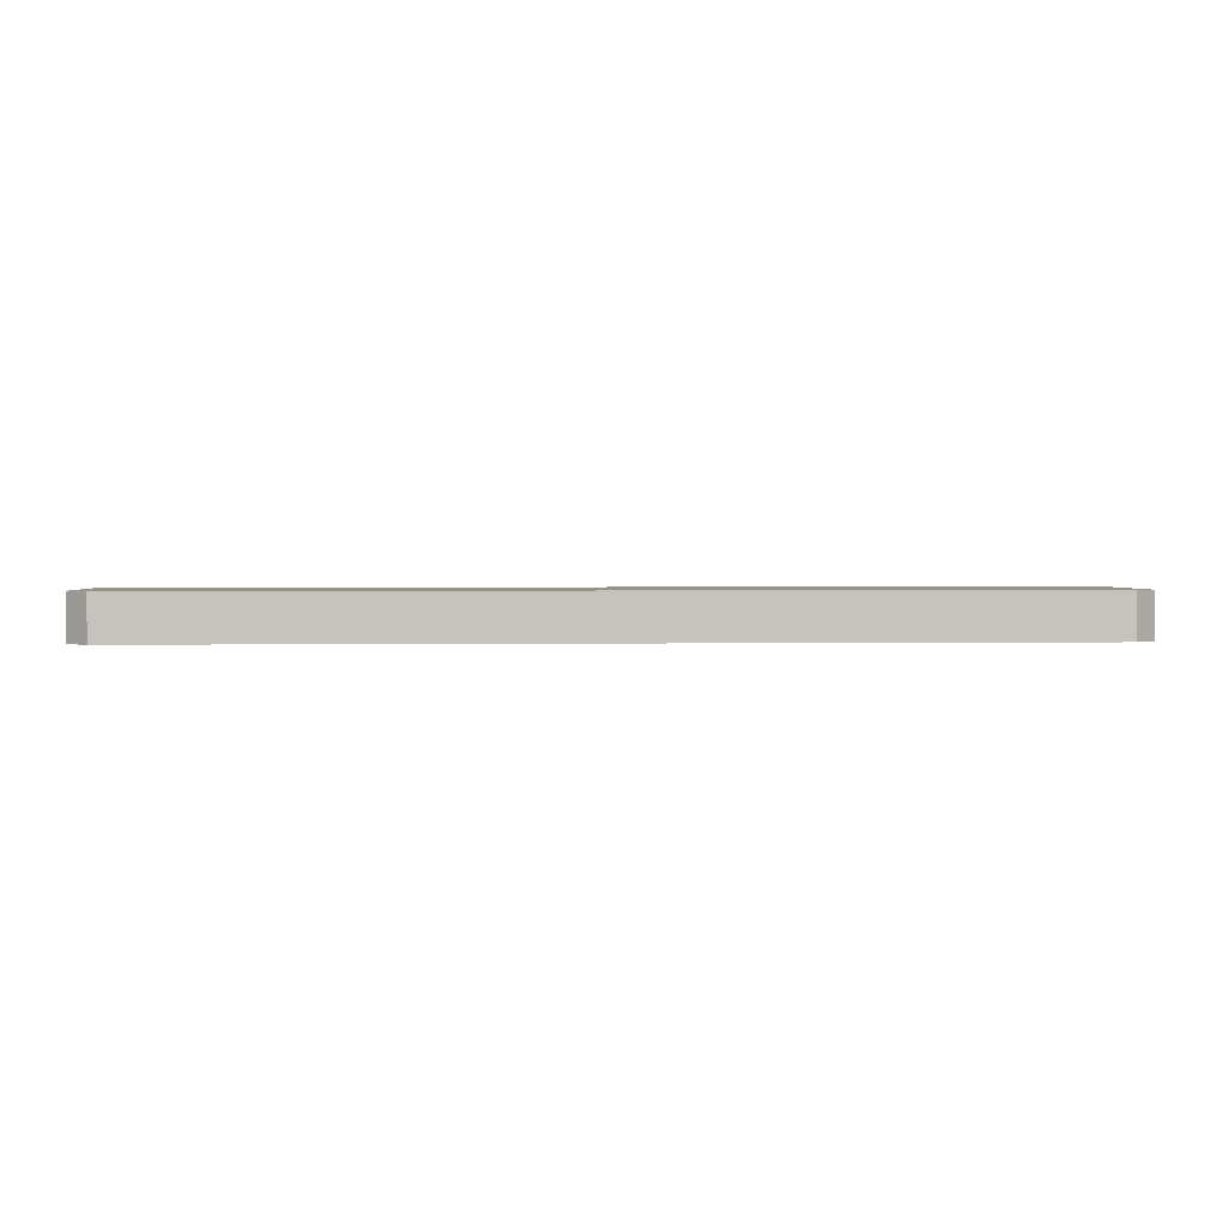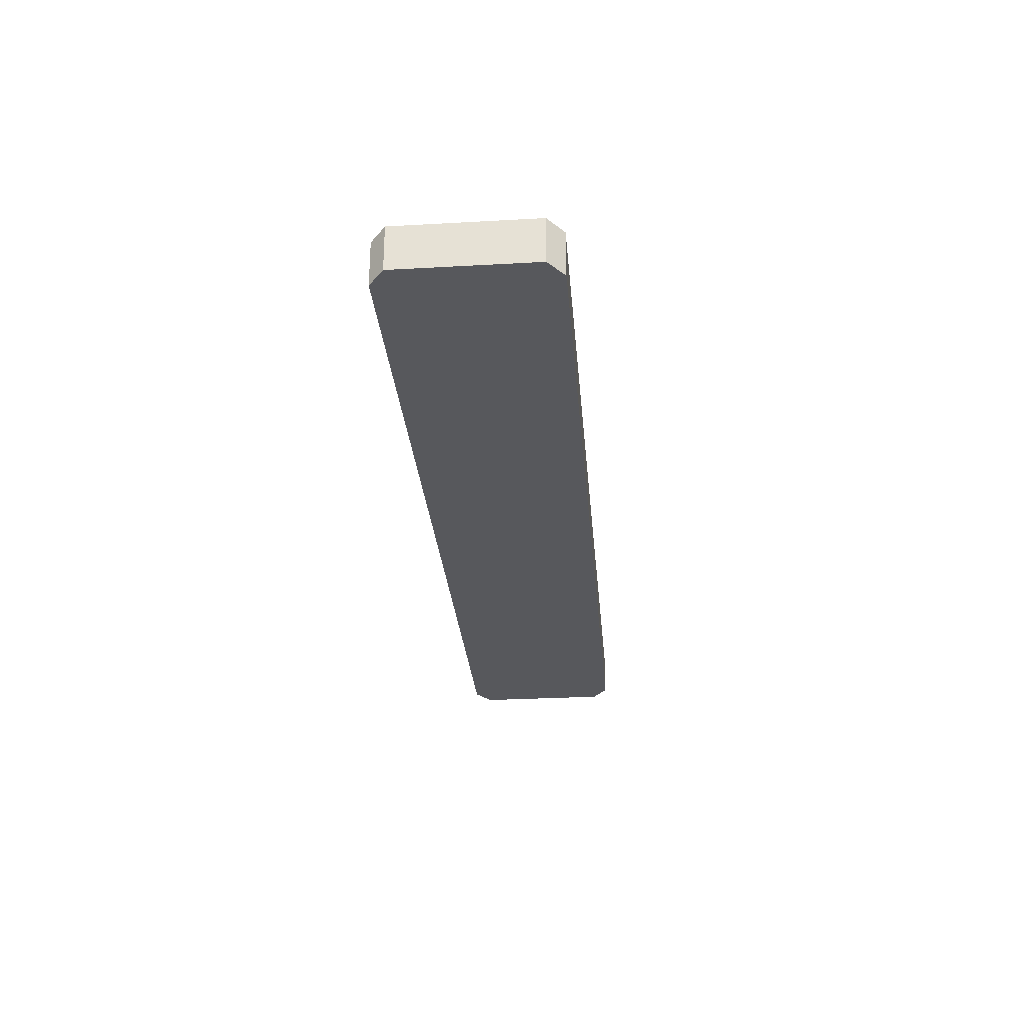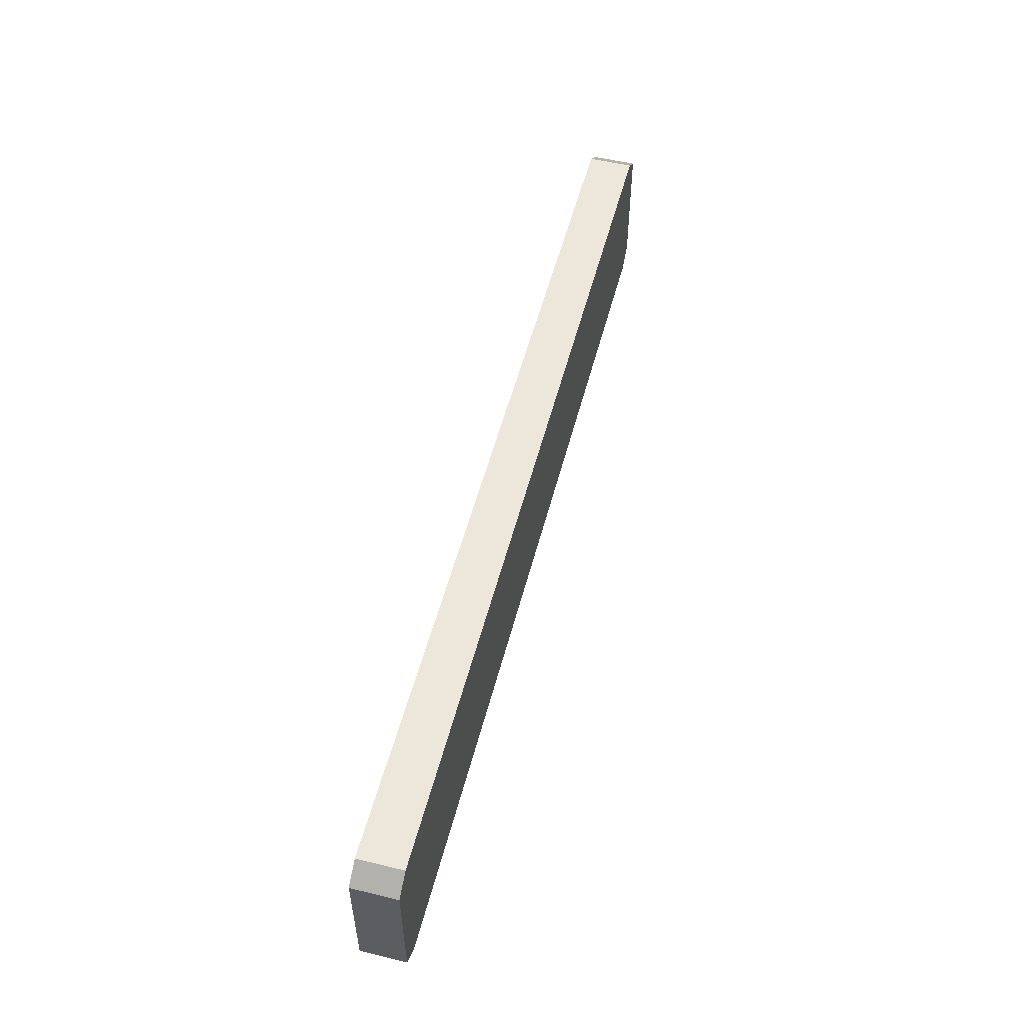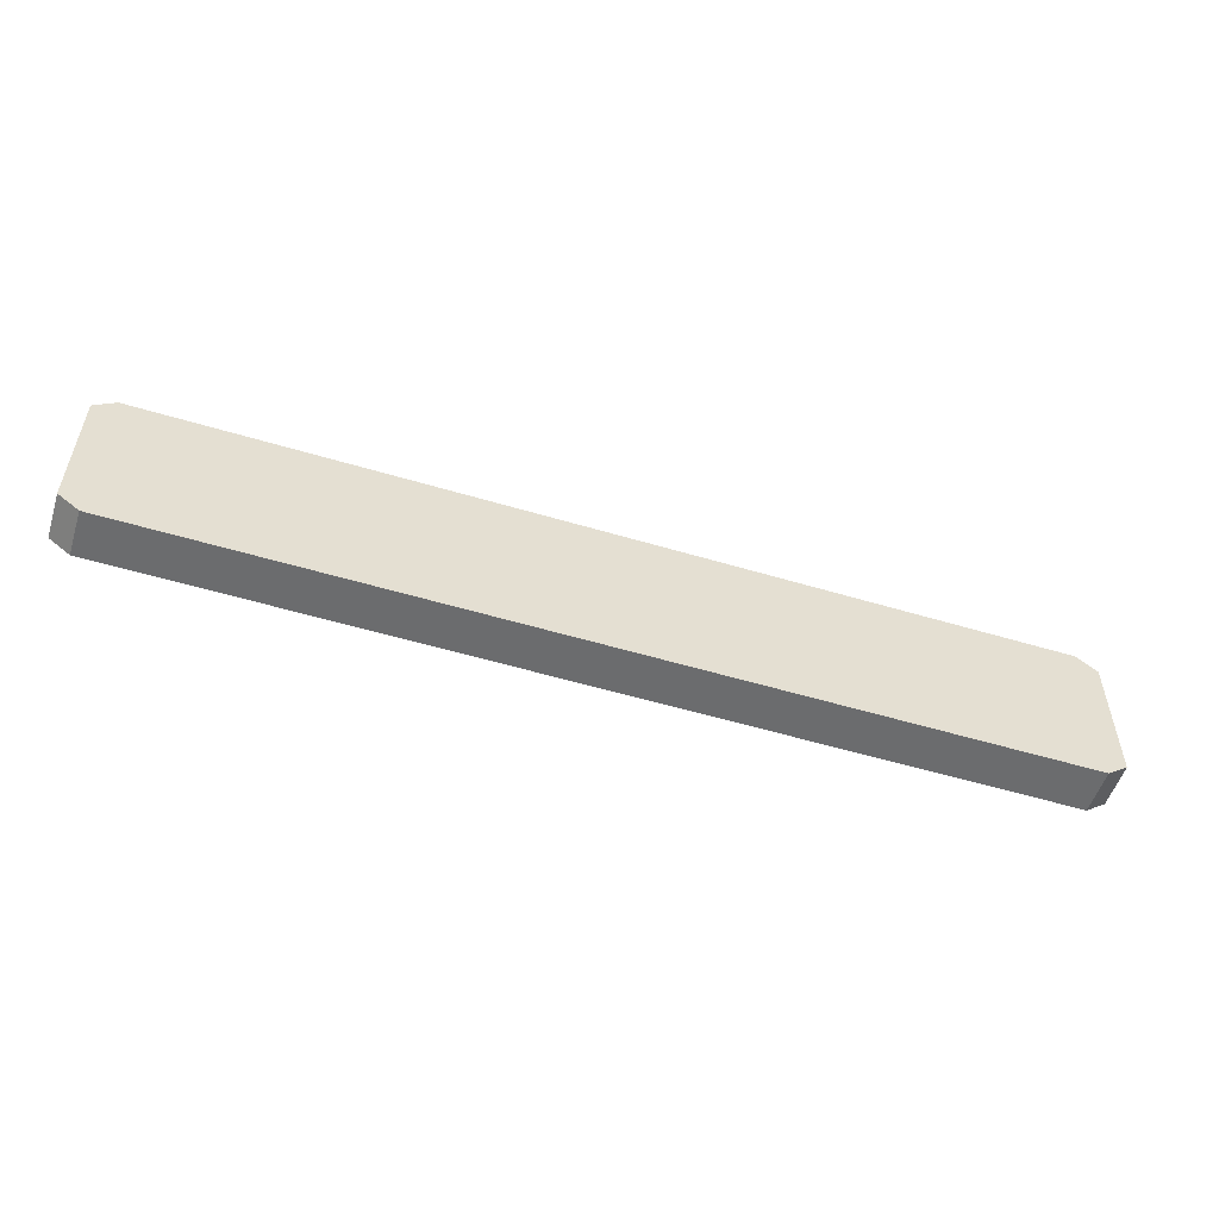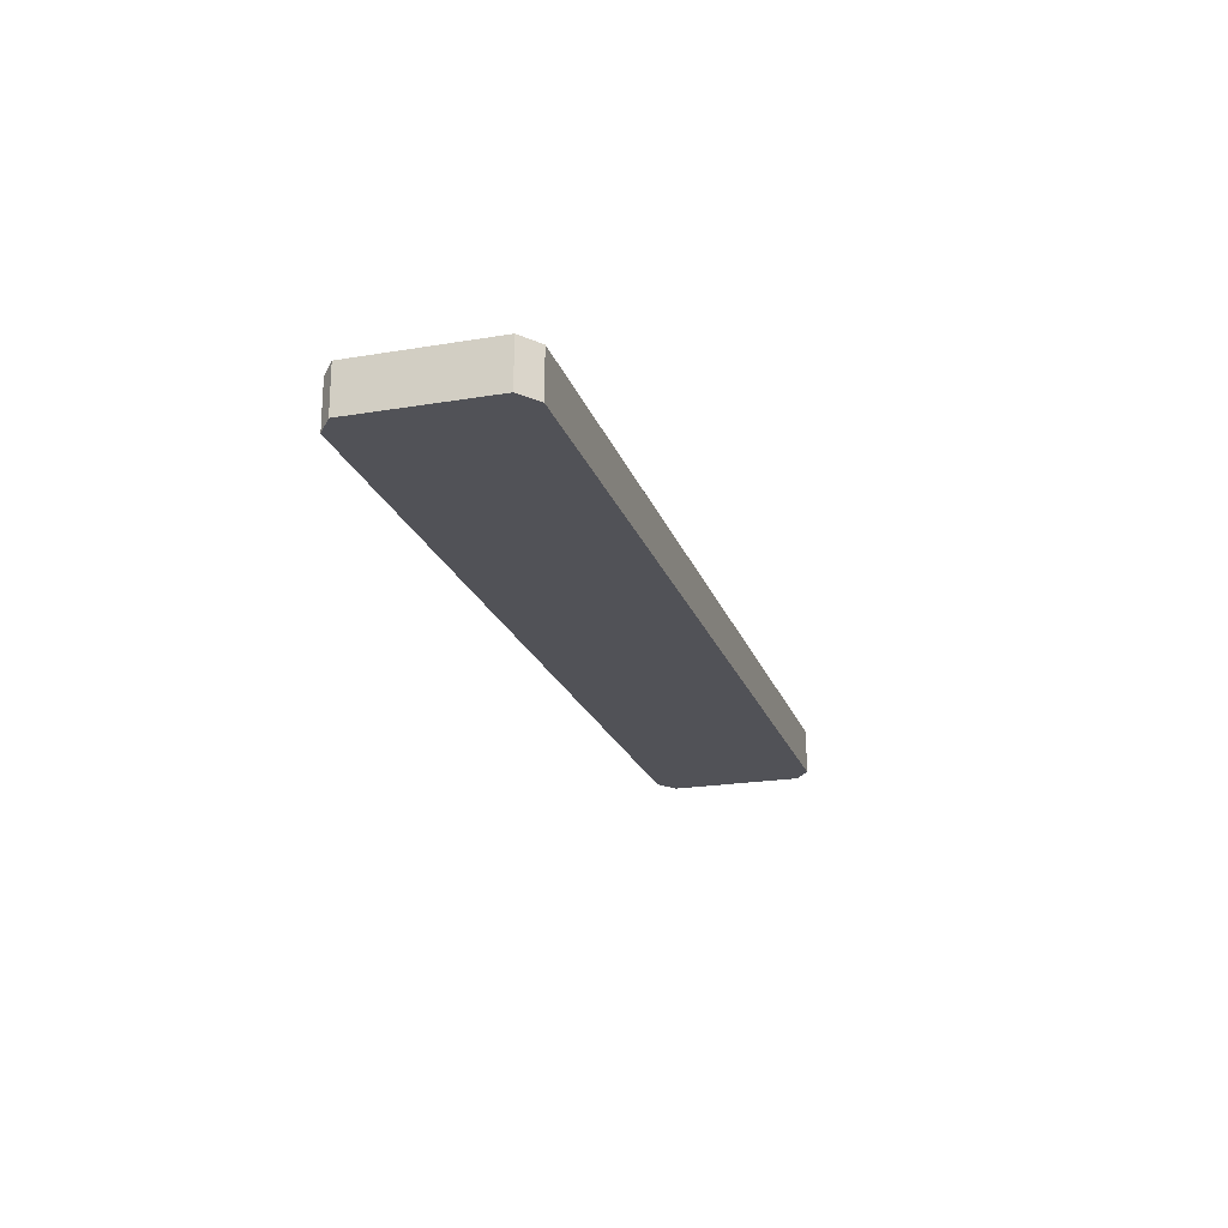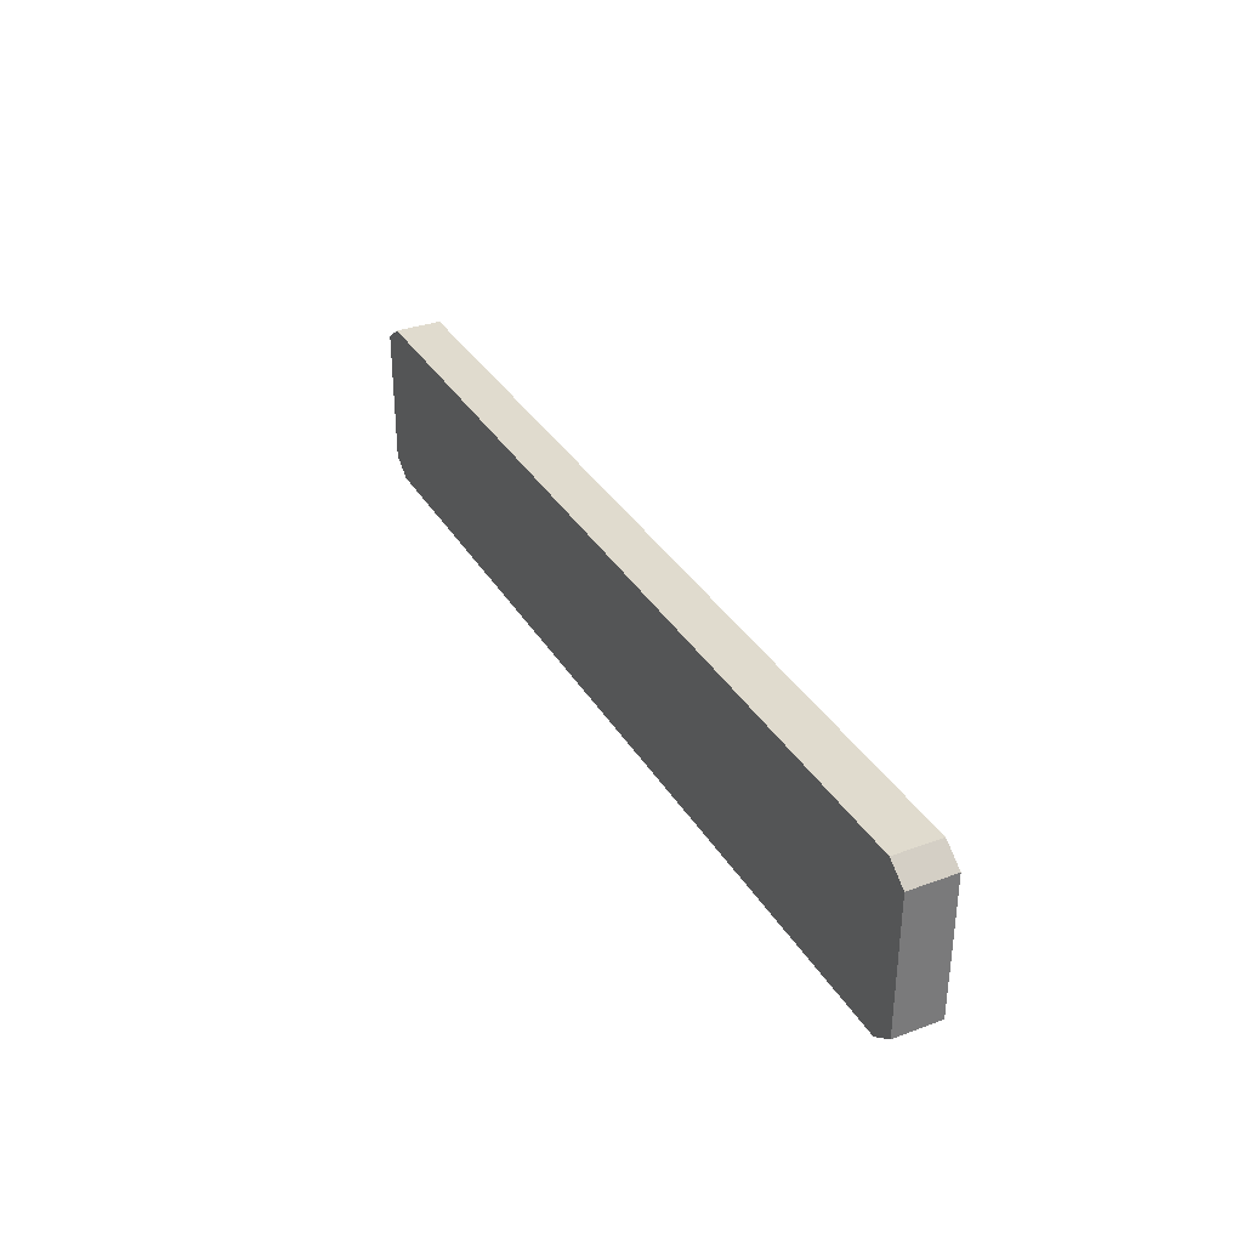
<metadata>
{"format":"obj","ext":"obj","renderer":"f3d","projection":"perspective","resolution":1024,"background":"white","views":[{"elev":1.8,"azim":-3.3,"up":"+Y"},{"elev":-28.5,"azim":94.8,"up":"+Y"},{"elev":53.6,"azim":104.5,"up":"+Z"},{"elev":-53.6,"azim":162.2,"up":"+Z"},{"elev":-21.4,"azim":-73.5,"up":"+Y"},{"elev":33.5,"azim":-116.5,"up":"+Z"}]}
</metadata>
<code>
v  -16.49 0.7937 2.385
v  -15.77 0.7937 2.924
v  15.77 0.7937 2.924
v  16.49 0.7937 2.385
v  16.49 0.7937 -2.385
v  15.77 0.7937 -2.924
v  -15.77 0.7937 -2.924
v  -16.49 0.7937 -2.385
v  16.49 -0.7937 2.385
v  15.77 -0.7937 2.924
v  -15.77 -0.7937 2.924
v  -16.49 -0.7937 2.385
v  -16.49 -0.7937 -2.385
v  -15.77 -0.7937 -2.924
v  15.77 -0.7937 -2.924
v  16.49 -0.7937 -2.385
g Head_D_3B
f 1 2 3 4 5 6 7 8
f 9 10 11 12 13 14 15 16
f 3 2 11 10
f 7 6 15 14
f 4 9 16 5
f 8 13 12 1
f 10 9 4 3
f 6 5 16 15
f 2 1 12 11
f 14 13 8 7

</code>
